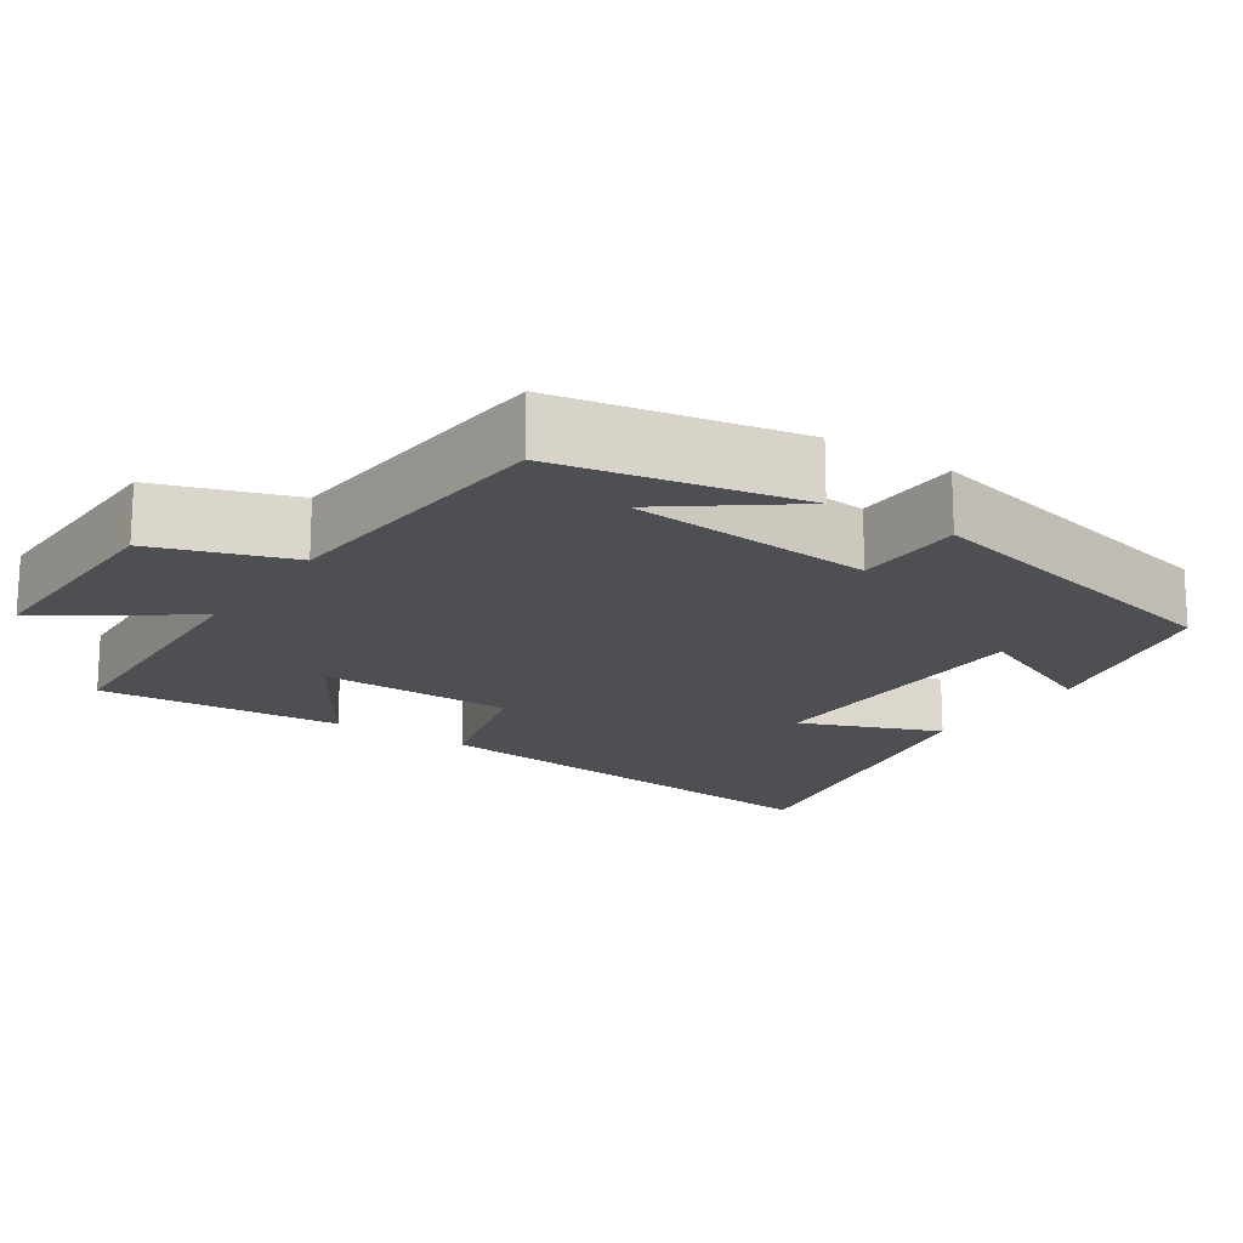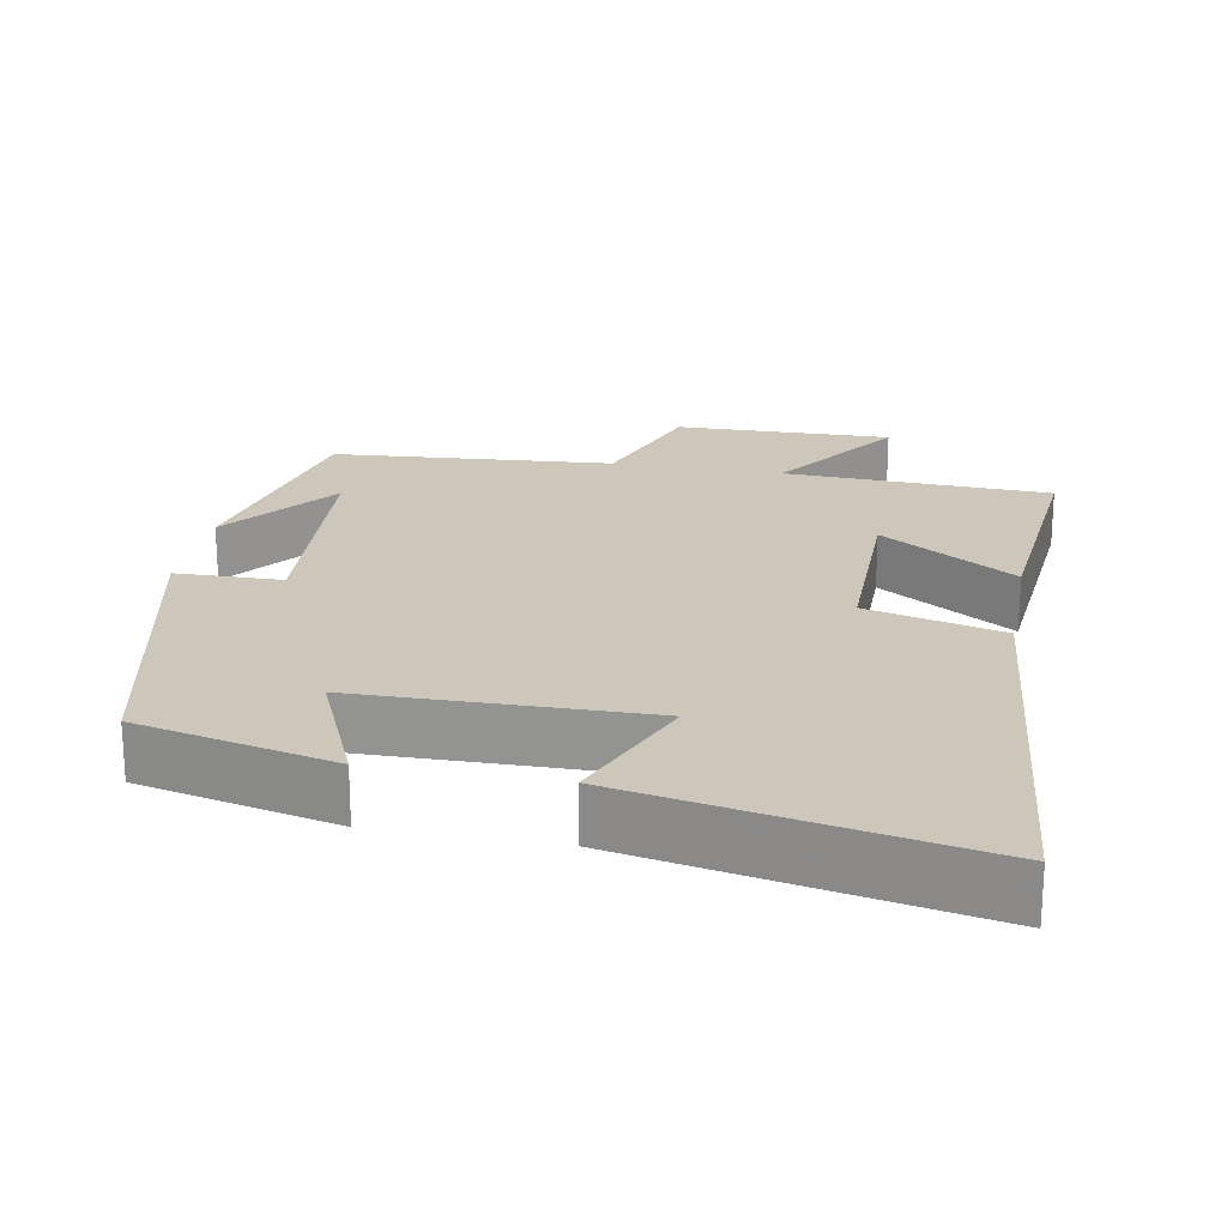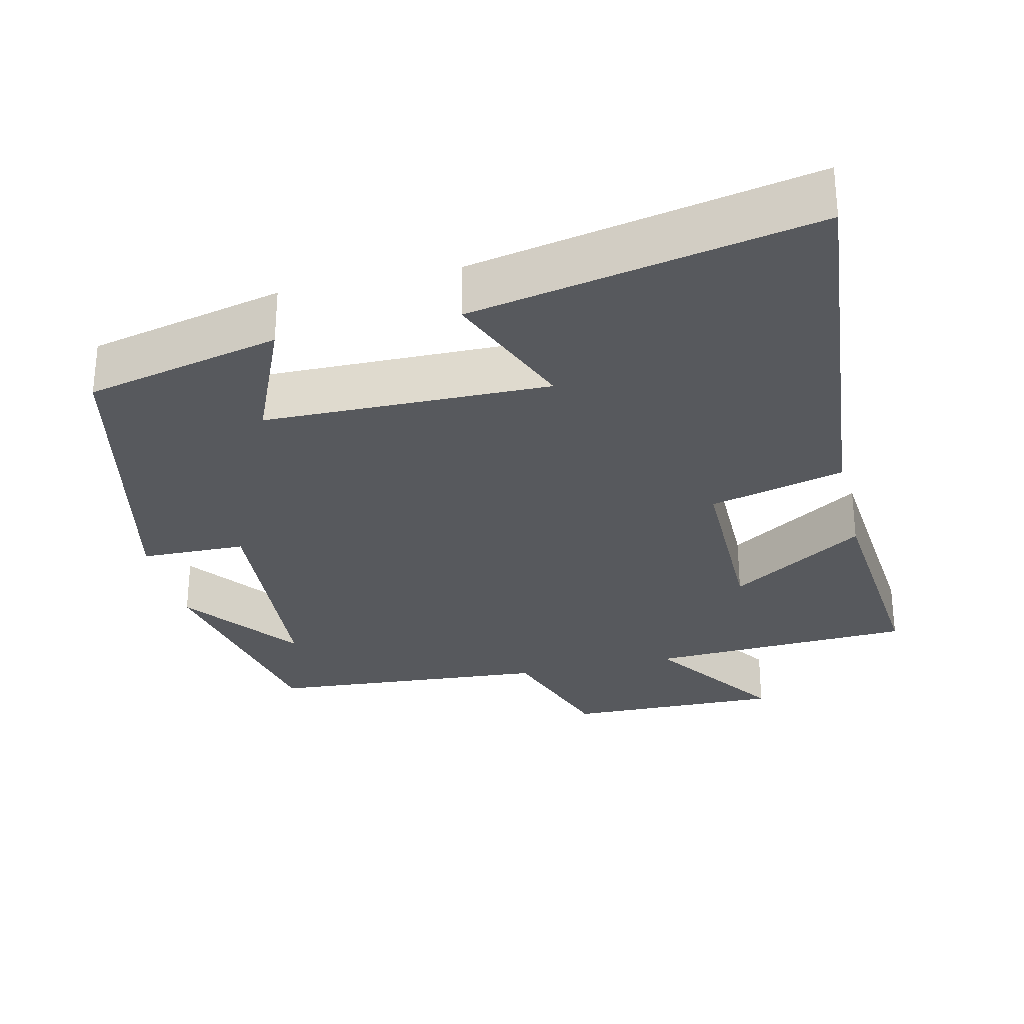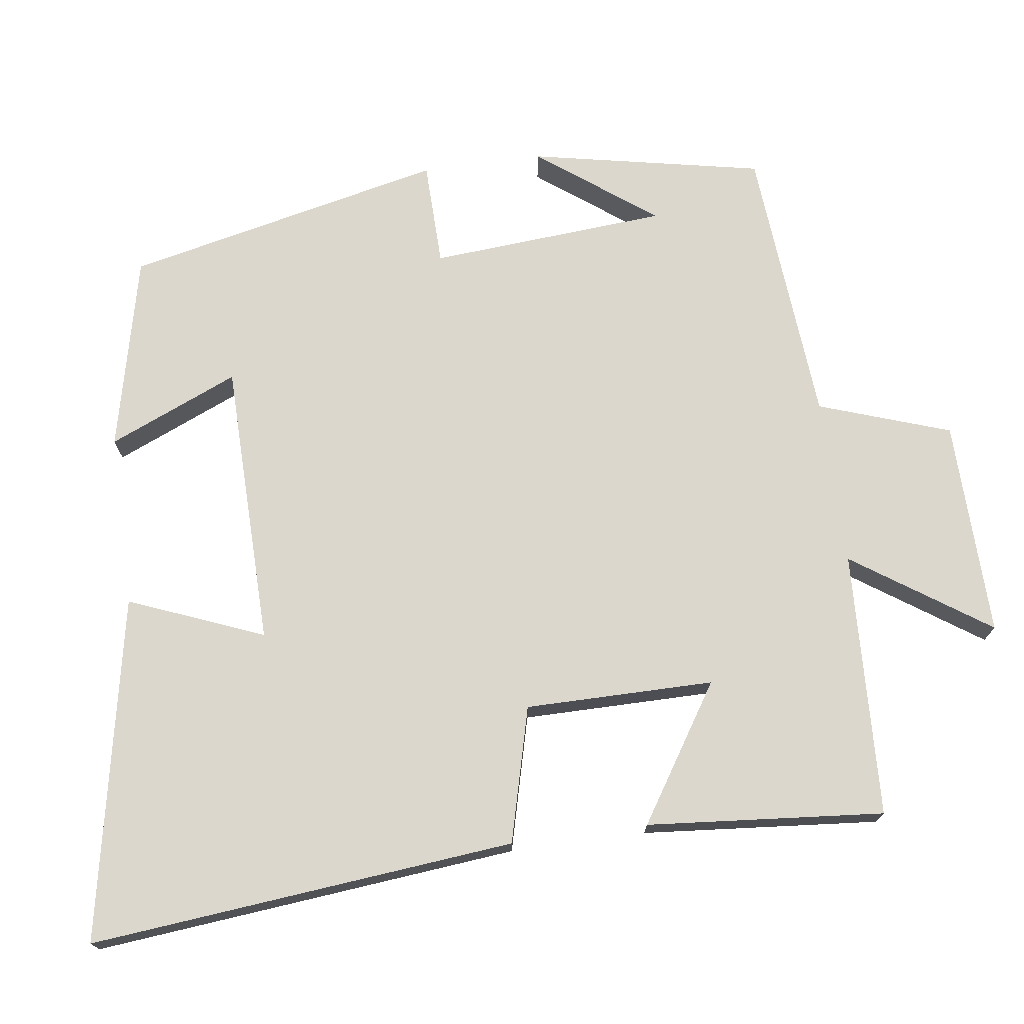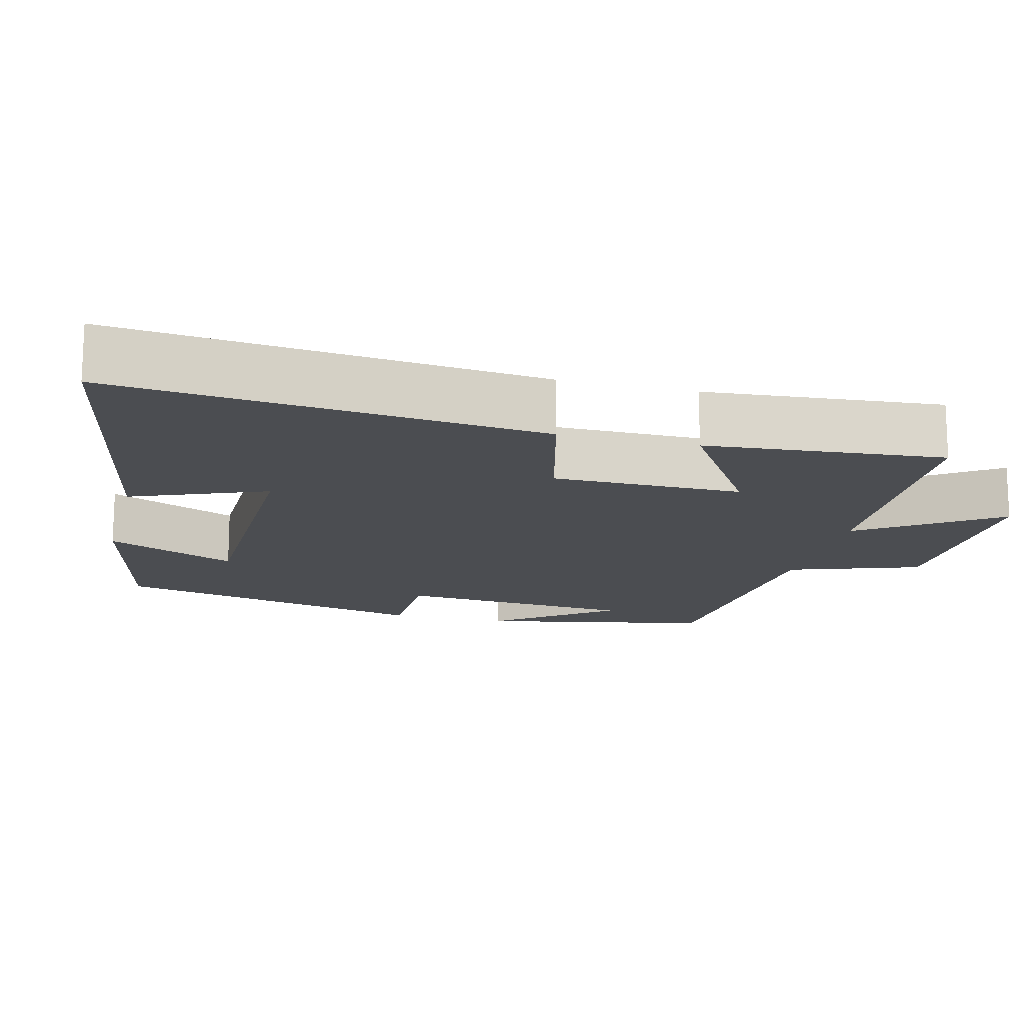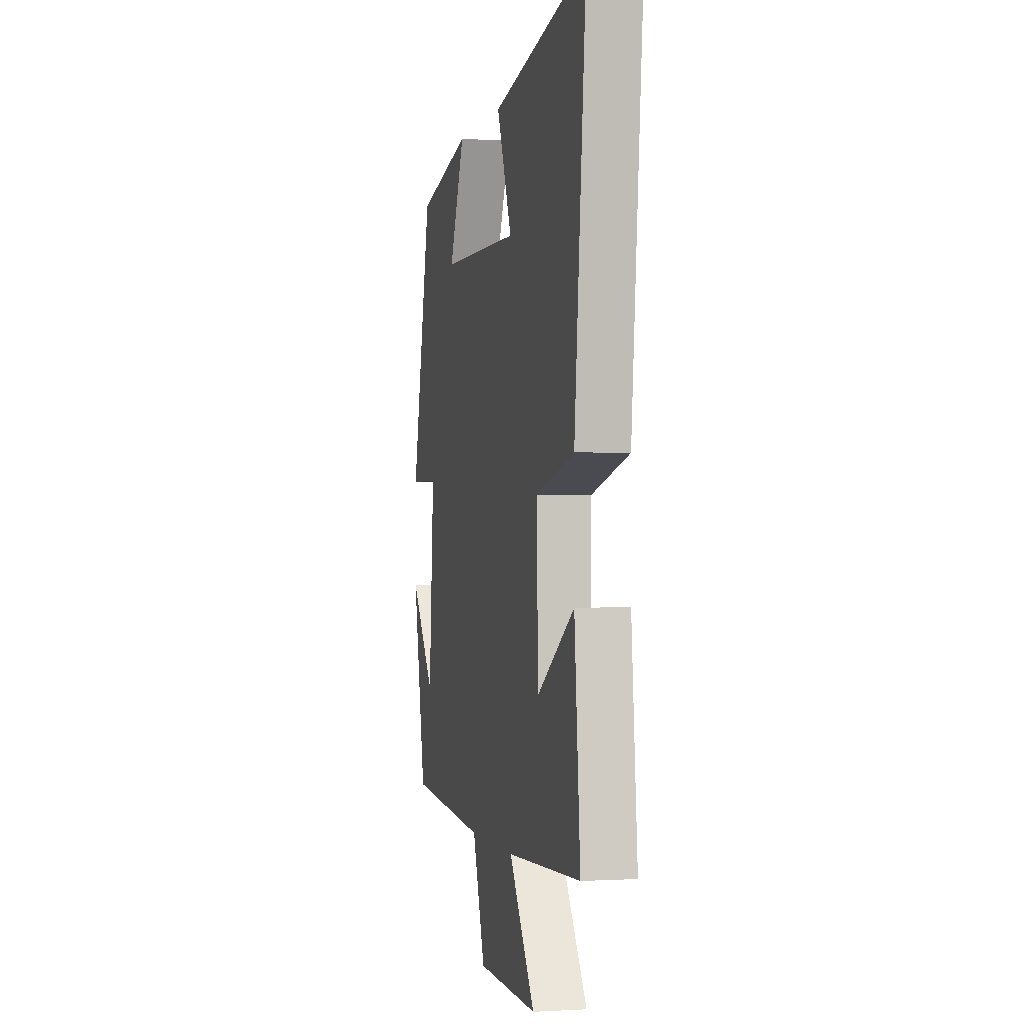
<metadata>
{"format":"obj","ext":"obj","renderer":"f3d","projection":"perspective","resolution":1024,"background":"white","views":[{"elev":-17.5,"azim":-124.0,"up":"+Y"},{"elev":21.4,"azim":10.6,"up":"+Y"},{"elev":-29.3,"azim":13.3,"up":"+Y"},{"elev":73.0,"azim":82.2,"up":"+Y"},{"elev":-15.7,"azim":75.7,"up":"+Y"},{"elev":-0.7,"azim":76.8,"up":"+Z"}]}
</metadata>
<code>
v 0.556 0.07 0.591
v 0.5 0.07 0.019
v 0.318 0.07 -0.028
v 0.318 0.07 -0.282
v 0.5 0.07 -0.165
v 0.528 0.07 -0.484
v 0.17 0.07 -0.5
v 0.295 0.07 -0.683
v 0.003 0.07 -0.677
v -0.058 0.07 -0.5
v -0.437 0.07 -0.47
v -0.5 0.07 -0.157
v -0.382 0.07 -0.314
v -0.358 0.07 0.006
v -0.5 0.07 0.009
v -0.404 0.07 0.439
v -0.141 0.07 0.5
v -0.216 0.07 0.325
v 0.168 0.07 0.319
v 0.095 0.07 0.5
v 0.556 0 0.591
v 0.5 0 0.019
v 0.318 0 -0.028
v 0.318 0 -0.282
v 0.5 0 -0.165
v 0.528 0 -0.484
v 0.17 0 -0.5
v 0.295 0 -0.683
v 0.003 0 -0.677
v -0.058 0 -0.5
v -0.437 0 -0.47
v -0.5 0 -0.157
v -0.382 0 -0.314
v -0.358 0 0.006
v -0.5 0 0.009
v -0.404 0 0.439
v -0.141 0 0.5
v -0.216 0 0.325
v 0.168 0 0.319
v 0.095 0 0.5
f 19 20 1 2
f 18 19 2 3
f 15 16 17 18
f 14 15 18
f 13 14 18 3
f 11 12 13
f 10 11 13 3
f 7 8 9 10
f 7 10 3 4
f 4 5 6 7
f 22 21 40 39
f 23 22 39 38
f 38 37 36 35
f 38 35 34
f 23 38 34 33
f 33 32 31
f 23 33 31 30
f 30 29 28 27
f 24 23 30 27
f 27 26 25 24
f 1 21 22 2
f 2 22 23 3
f 3 23 24 4
f 4 24 25 5
f 5 25 26 6
f 6 26 27 7
f 7 27 28 8
f 8 28 29 9
f 9 29 30 10
f 10 30 31 11
f 11 31 32 12
f 12 32 33 13
f 13 33 34 14
f 14 34 35 15
f 15 35 36 16
f 16 36 37 17
f 17 37 38 18
f 18 38 39 19
f 19 39 40 20
f 20 40 21 1

</code>
